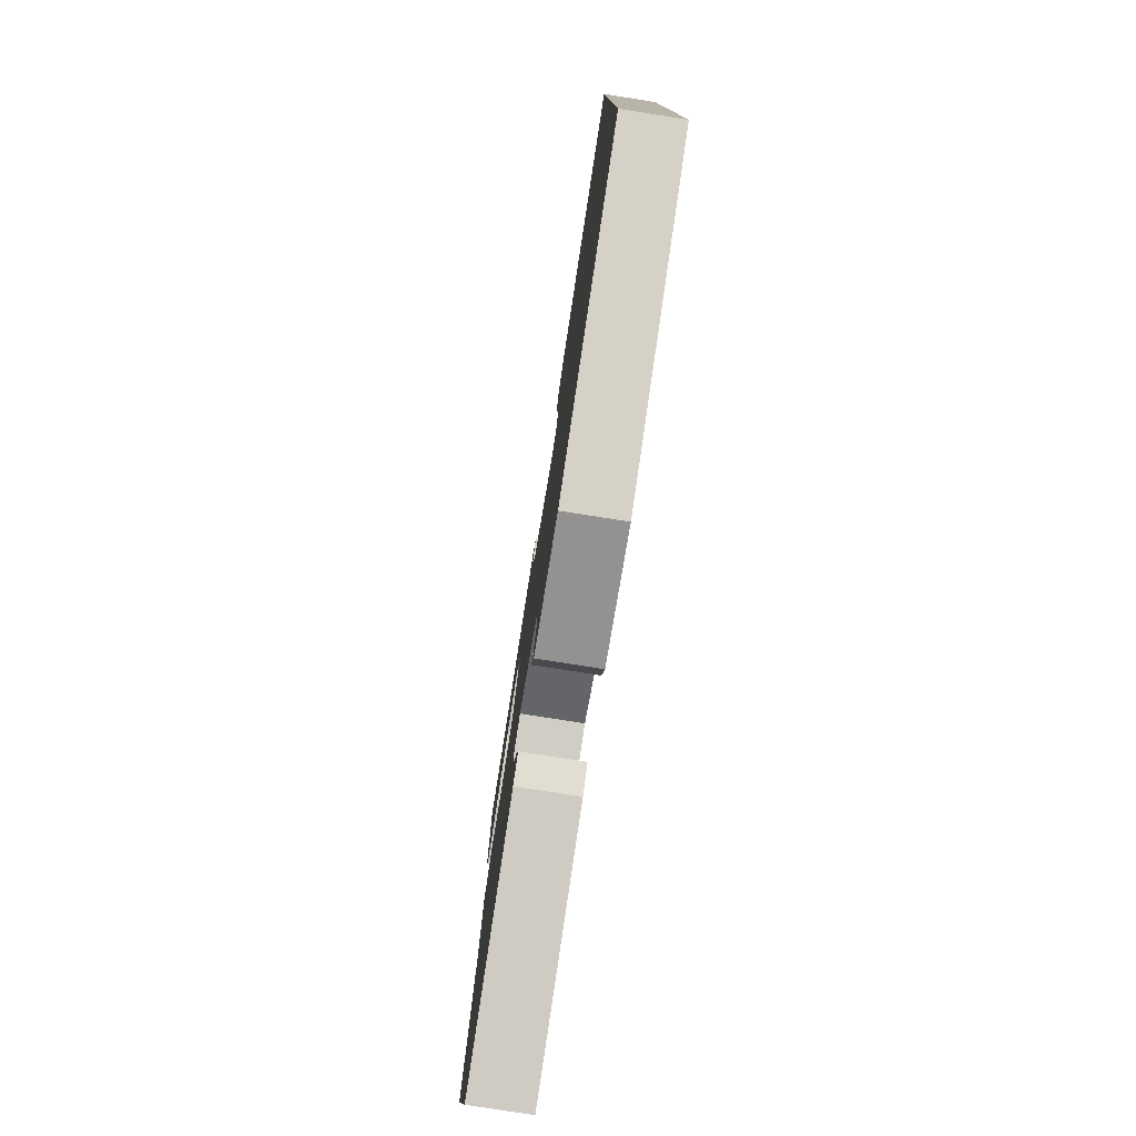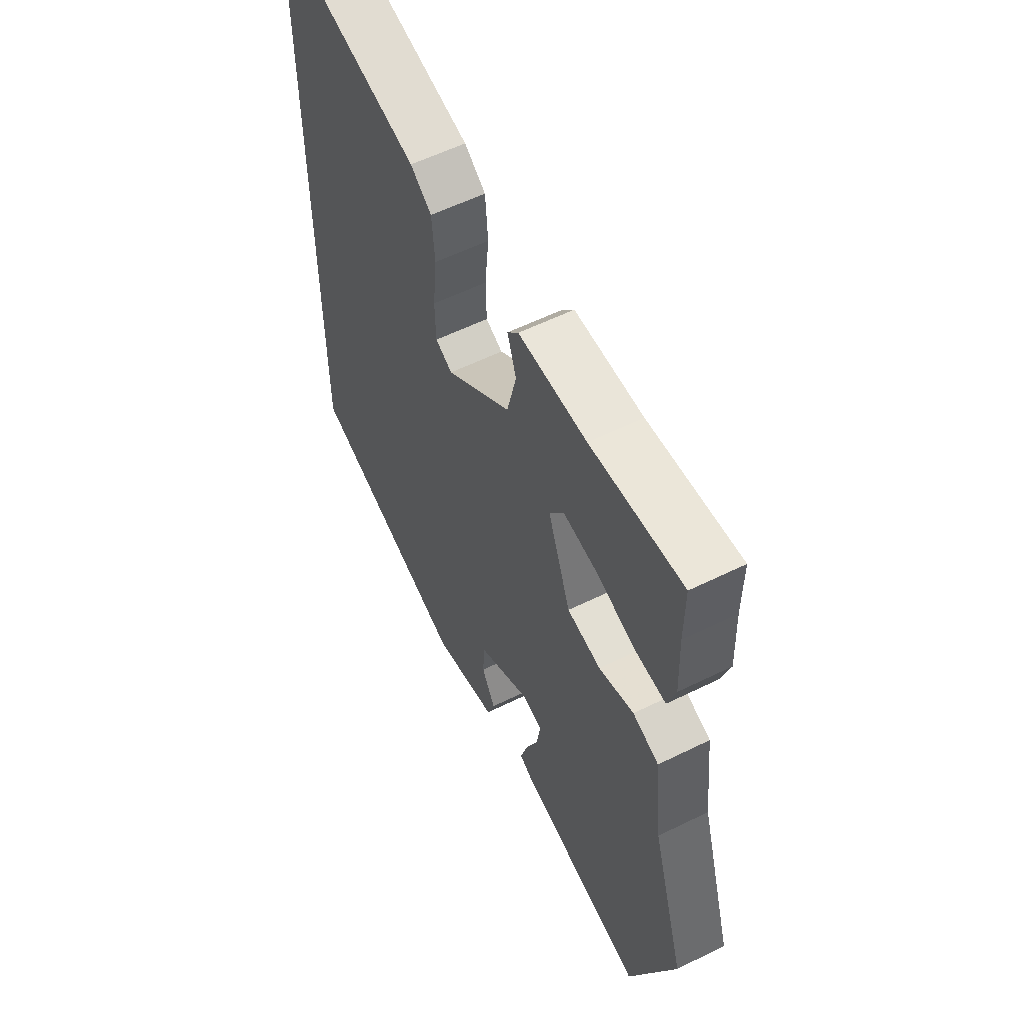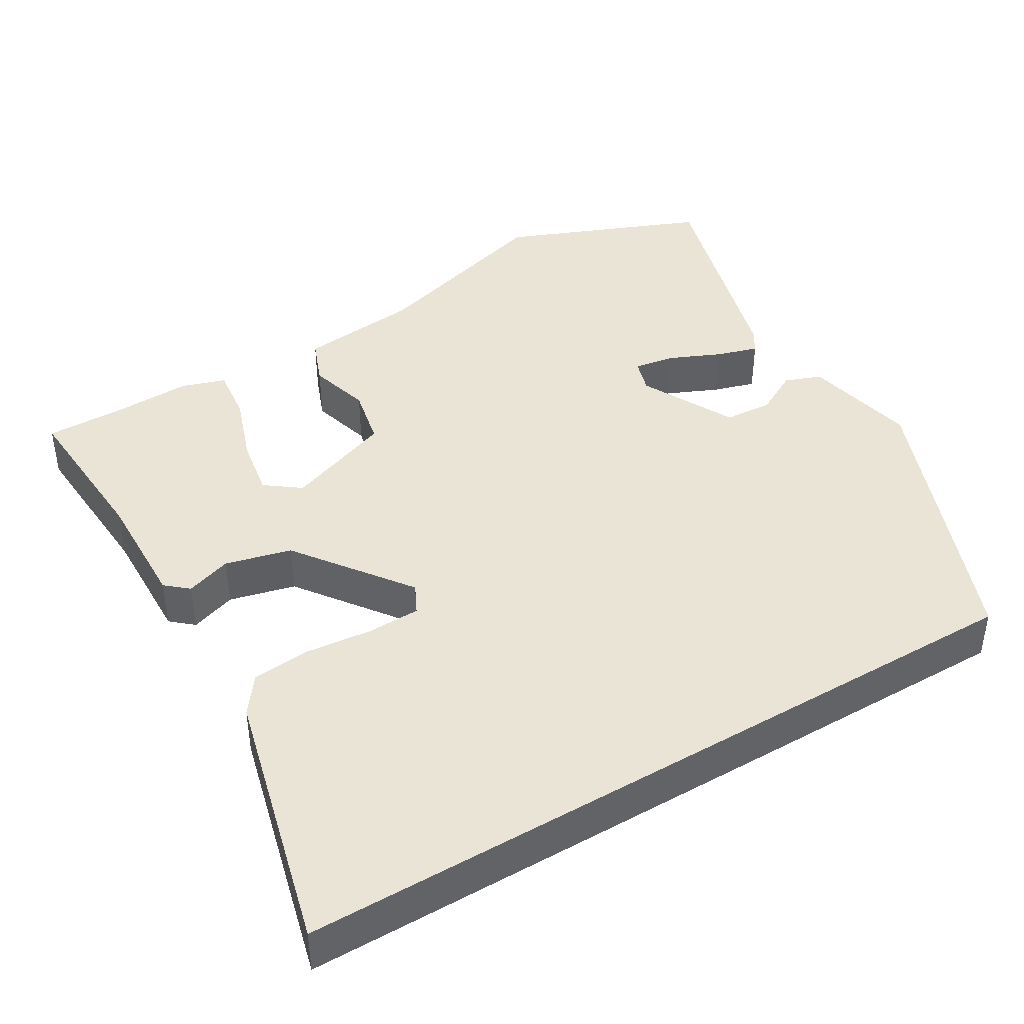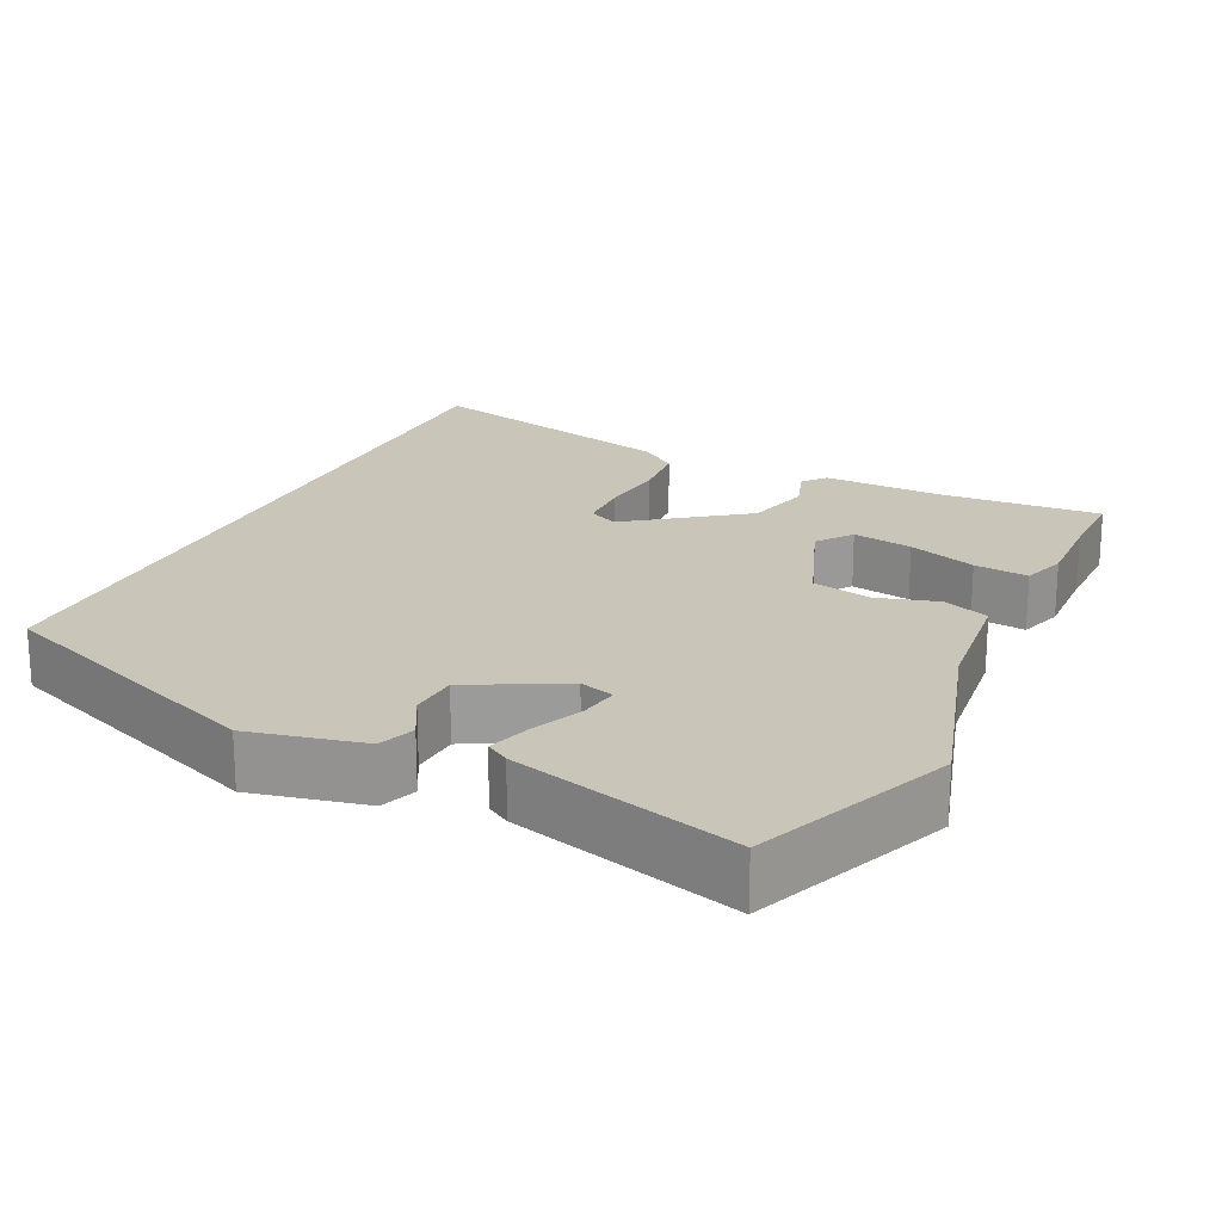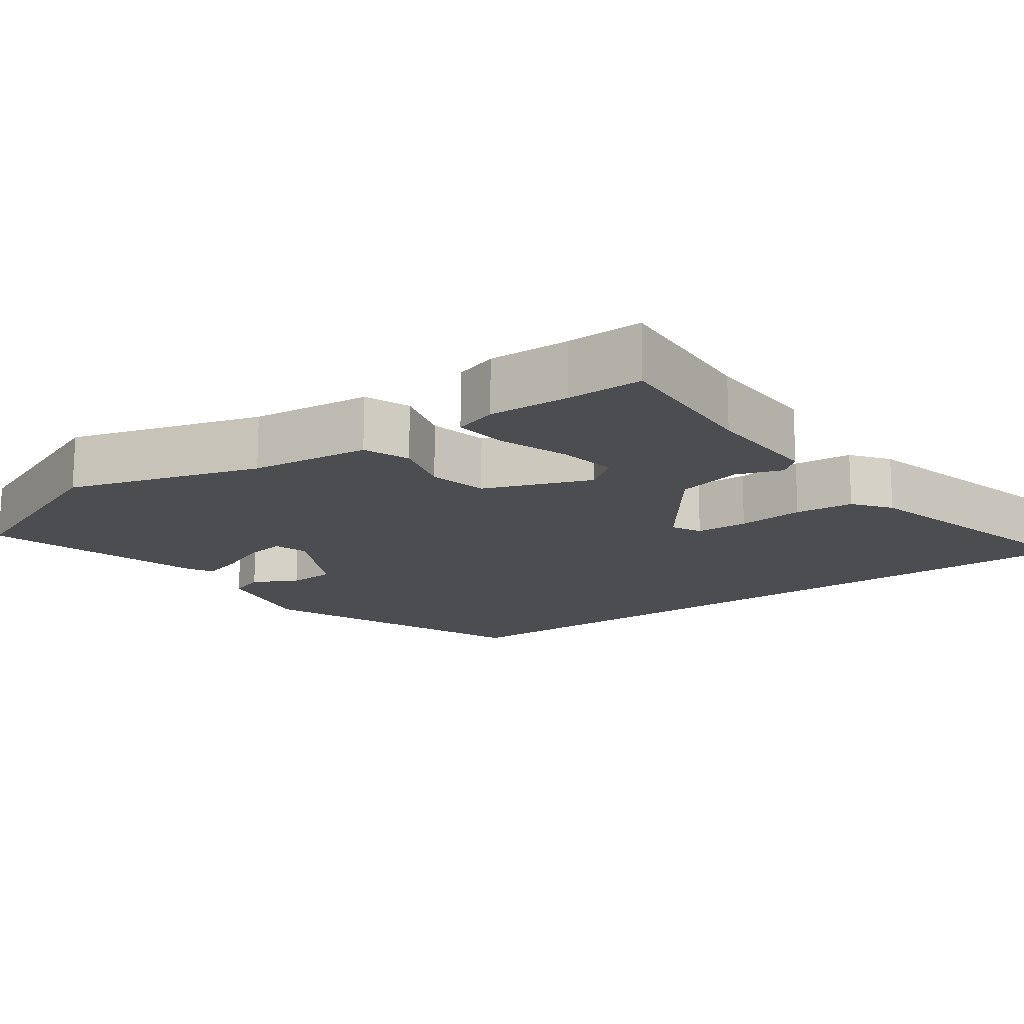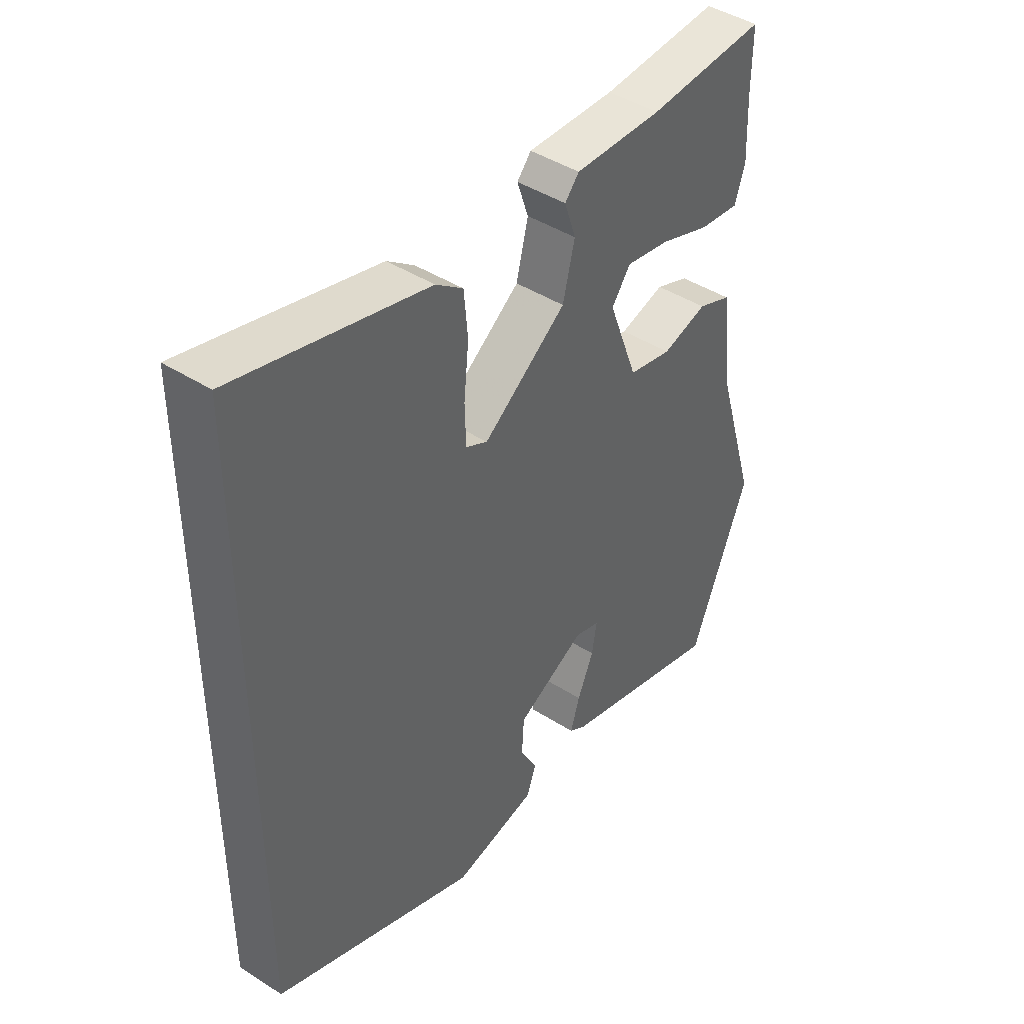
<metadata>
{"format":"obj","ext":"obj","renderer":"f3d","projection":"perspective","resolution":1024,"background":"white","views":[{"elev":-79.1,"azim":81.1,"up":"+Z"},{"elev":57.3,"azim":-117.2,"up":"+Z"},{"elev":42.4,"azim":59.3,"up":"+Y"},{"elev":20.6,"azim":-154.4,"up":"+Y"},{"elev":-15.7,"azim":-54.2,"up":"+Y"},{"elev":43.6,"azim":127.0,"up":"+Z"}]}
</metadata>
<code>
v -0.499 0.07 0.435
v -0.5 0.07 0.538
v -0.283 0.07 0.524
v -0.122 0.07 0.528
v -0.096 0.07 0.498
v -0.117 0.07 0.436
v -0.095 0.07 0.347
v 0.058 0.07 0.234
v 0.098 0.07 0.254
v 0.1 0.07 0.325
v 0.091 0.07 0.415
v 0.098 0.07 0.494
v 0.148 0.07 0.531
v 0.5 0.07 0.62
v 0.5 0.07 -0.402
v 0.123 0.07 -0.549
v -0.03 0.07 -0.515
v -0.048 0.07 -0.466
v -0.016 0.07 -0.407
v -0.02 0.07 -0.342
v -0.146 0.07 -0.277
v -0.192 0.07 -0.291
v -0.183 0.07 -0.346
v -0.153 0.07 -0.415
v -0.136 0.07 -0.471
v -0.167 0.07 -0.49
v -0.47 0.07 -0.574
v -0.578 0.07 -0.307
v -0.5 0.07 -0.049
v -0.482 0.07 0.113
v -0.42 0.07 0.137
v -0.337 0.07 0.113
v -0.257 0.07 0.13
v -0.203 0.07 0.274
v -0.238 0.07 0.321
v -0.319 0.07 0.307
v -0.411 0.07 0.275
v -0.484 0.07 0.267
v -0.503 0.07 0.326
v -0.499 0 0.435
v -0.5 0 0.538
v -0.283 0 0.524
v -0.122 0 0.528
v -0.096 0 0.498
v -0.117 0 0.436
v -0.095 0 0.347
v 0.058 0 0.234
v 0.098 0 0.254
v 0.1 0 0.325
v 0.091 0 0.415
v 0.098 0 0.494
v 0.148 0 0.531
v 0.5 0 0.62
v 0.5 0 -0.402
v 0.123 0 -0.549
v -0.03 0 -0.515
v -0.048 0 -0.466
v -0.016 0 -0.407
v -0.02 0 -0.342
v -0.146 0 -0.277
v -0.192 0 -0.291
v -0.183 0 -0.346
v -0.153 0 -0.415
v -0.136 0 -0.471
v -0.167 0 -0.49
v -0.47 0 -0.574
v -0.578 0 -0.307
v -0.5 0 -0.049
v -0.482 0 0.113
v -0.42 0 0.137
v -0.337 0 0.113
v -0.257 0 0.13
v -0.203 0 0.274
v -0.238 0 0.321
v -0.319 0 0.307
v -0.411 0 0.275
v -0.484 0 0.267
v -0.503 0 0.326
f 36 37 38 39
f 35 36 39 1
f 29 30 31 32
f 29 32 33
f 28 29 33
f 27 28 33
f 23 24 25 26
f 22 23 26 27
f 16 17 18 19
f 16 19 20
f 15 16 20
f 14 15 20 21
f 10 11 12 13
f 9 10 13 14
f 3 4 5 6
f 3 6 7
f 35 1 2 3
f 34 35 3 7
f 22 27 33 34
f 9 14 21 22
f 8 9 22
f 7 8 22 34
f 78 77 76 75
f 40 78 75 74
f 71 70 69 68
f 72 71 68
f 72 68 67
f 72 67 66
f 65 64 63 62
f 66 65 62 61
f 58 57 56 55
f 59 58 55
f 59 55 54
f 60 59 54 53
f 52 51 50 49
f 53 52 49 48
f 45 44 43 42
f 46 45 42
f 42 41 40 74
f 46 42 74 73
f 73 72 66 61
f 61 60 53 48
f 61 48 47
f 73 61 47 46
f 1 40 41 2
f 2 41 42 3
f 3 42 43 4
f 4 43 44 5
f 5 44 45 6
f 6 45 46 7
f 7 46 47 8
f 8 47 48 9
f 9 48 49 10
f 10 49 50 11
f 11 50 51 12
f 12 51 52 13
f 13 52 53 14
f 14 53 54 15
f 15 54 55 16
f 16 55 56 17
f 17 56 57 18
f 18 57 58 19
f 19 58 59 20
f 20 59 60 21
f 21 60 61 22
f 22 61 62 23
f 23 62 63 24
f 24 63 64 25
f 25 64 65 26
f 26 65 66 27
f 27 66 67 28
f 28 67 68 29
f 29 68 69 30
f 30 69 70 31
f 31 70 71 32
f 32 71 72 33
f 33 72 73 34
f 34 73 74 35
f 35 74 75 36
f 36 75 76 37
f 37 76 77 38
f 38 77 78 39
f 39 78 40 1

</code>
